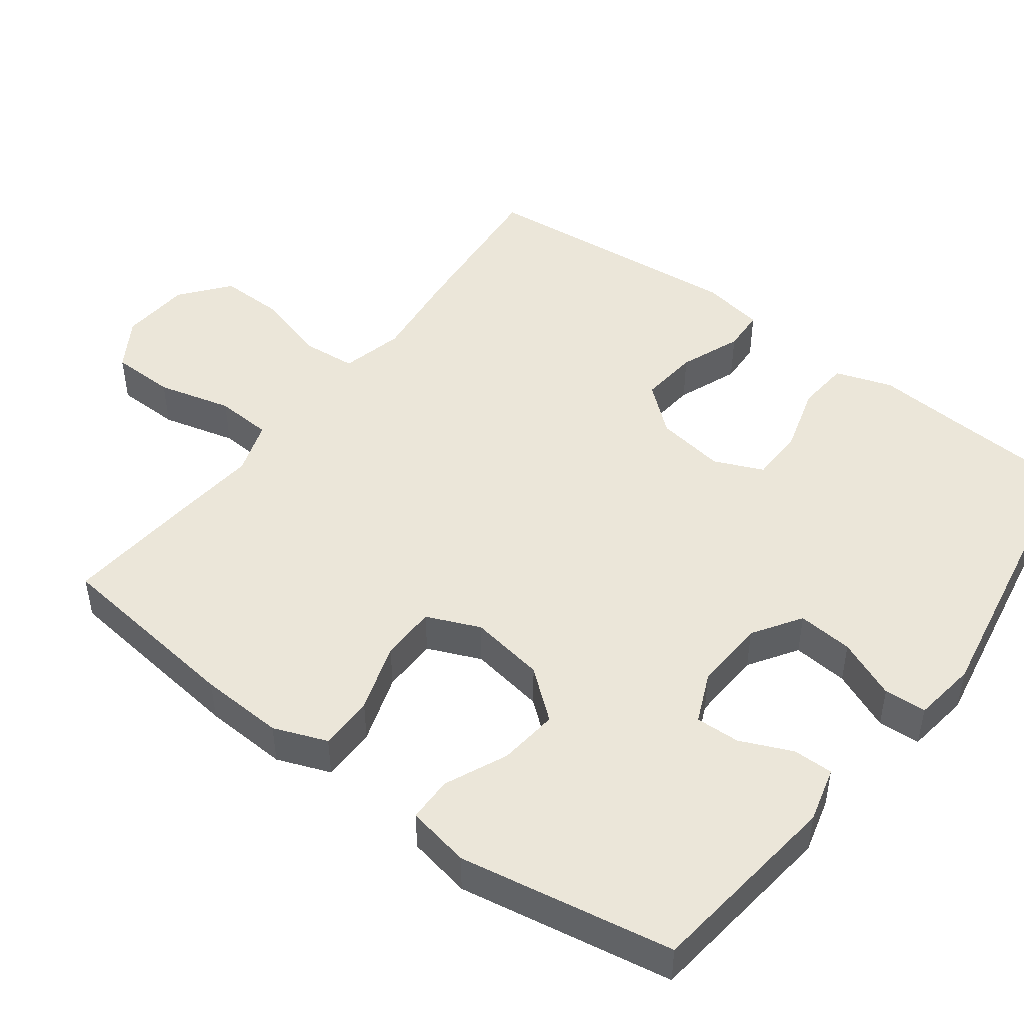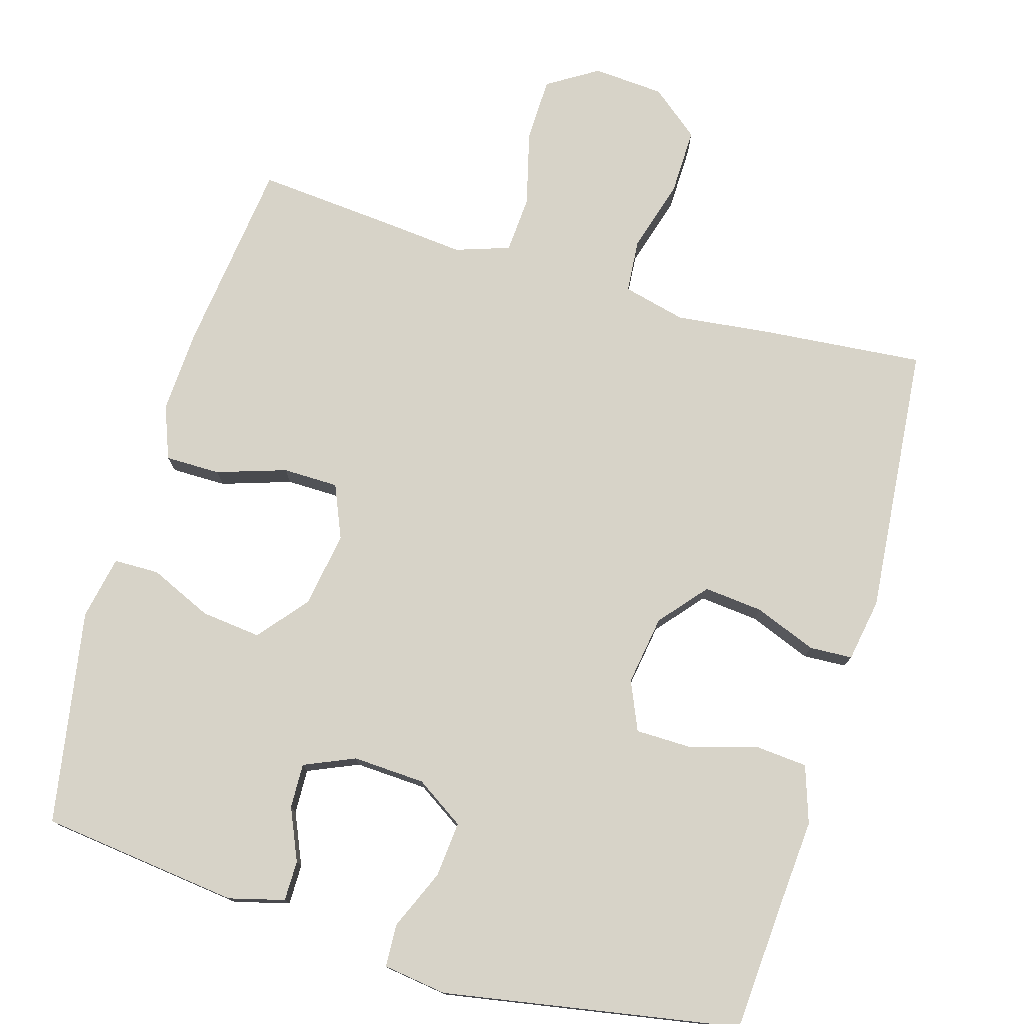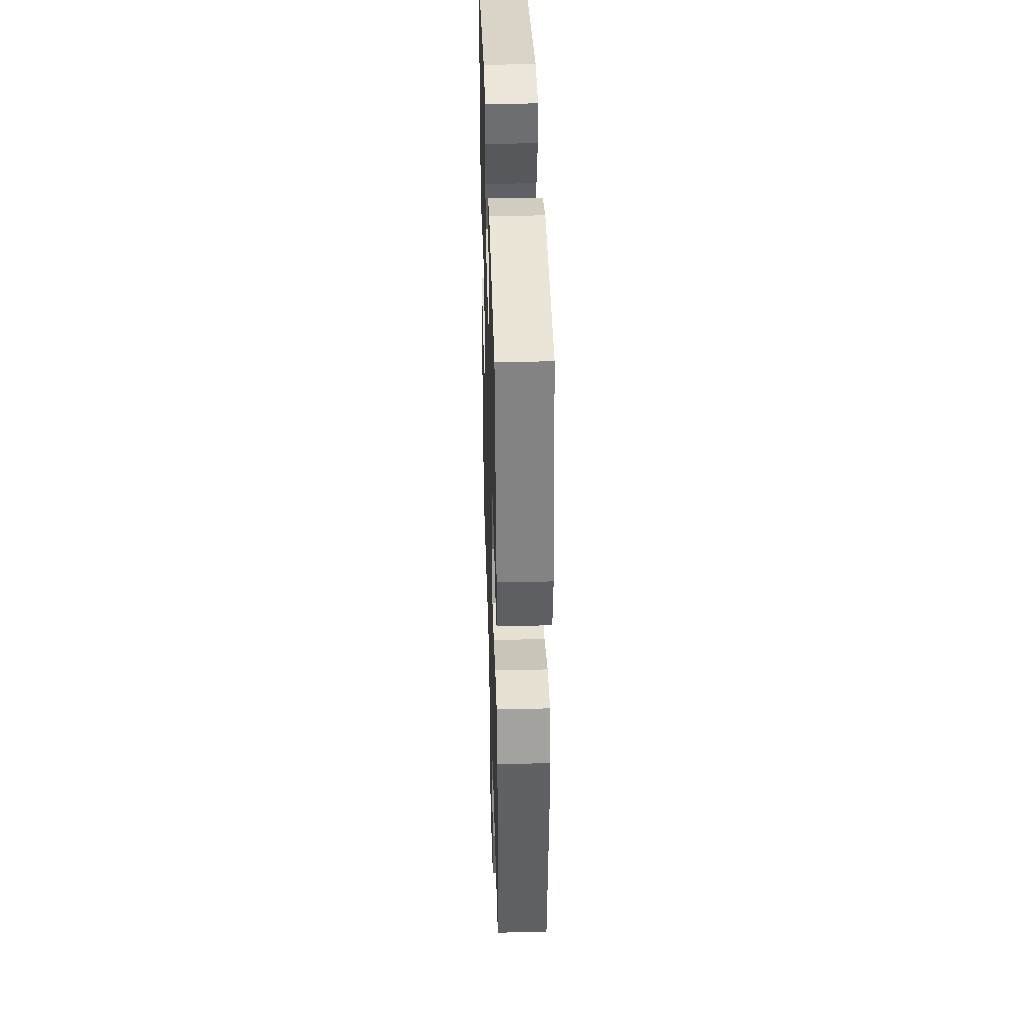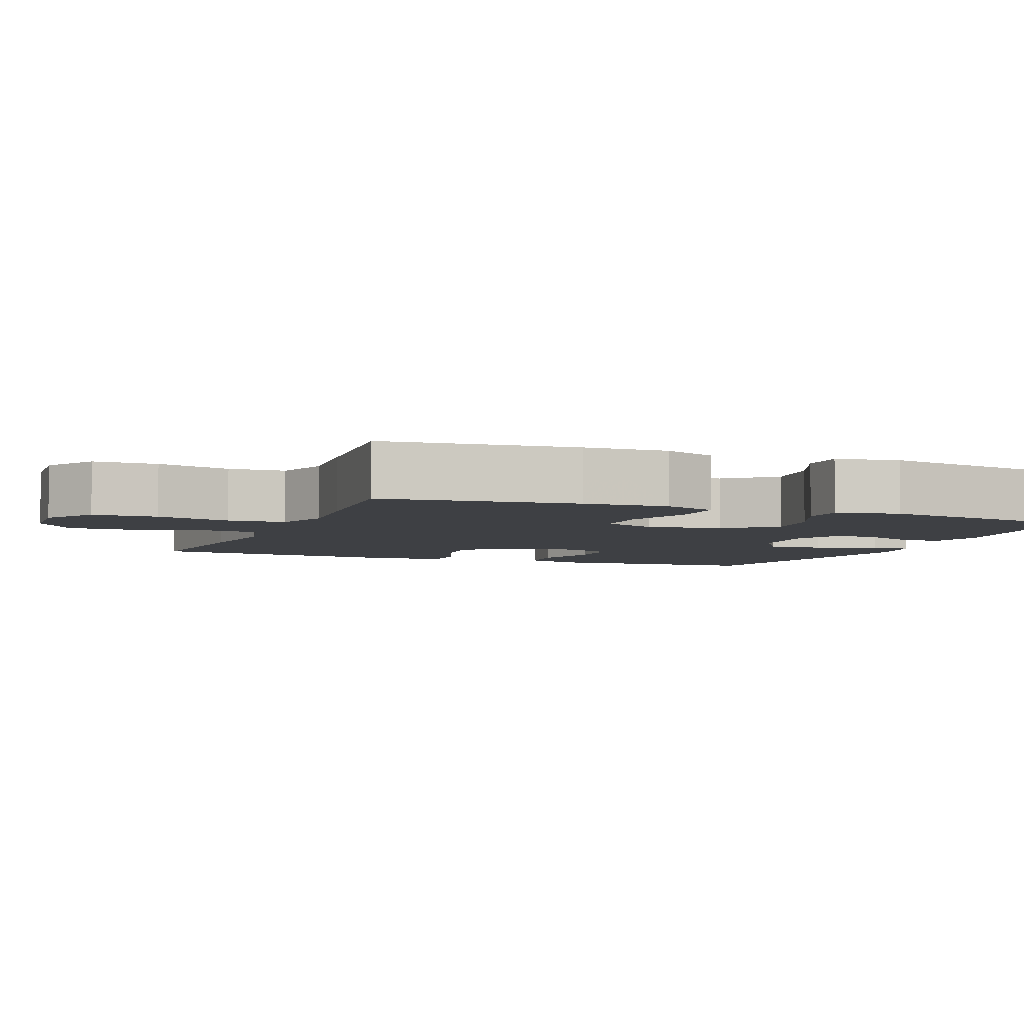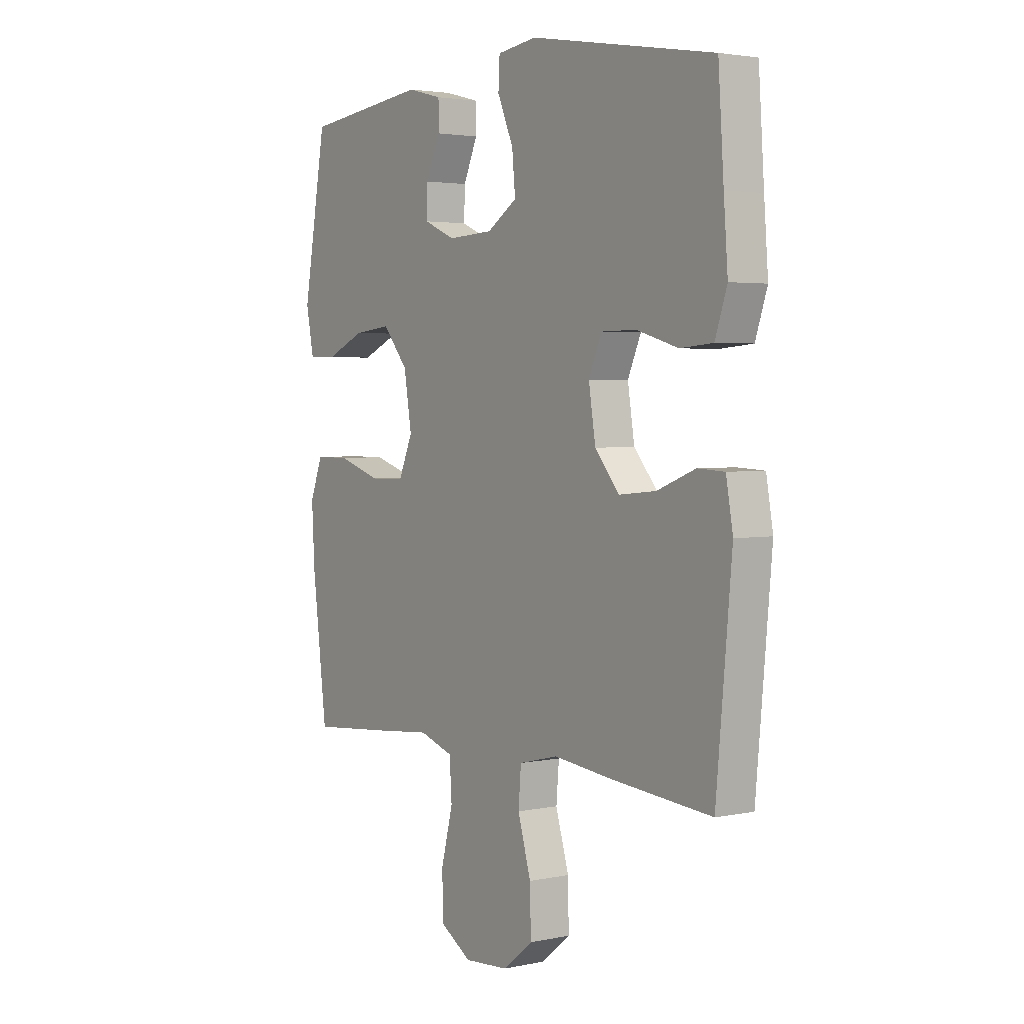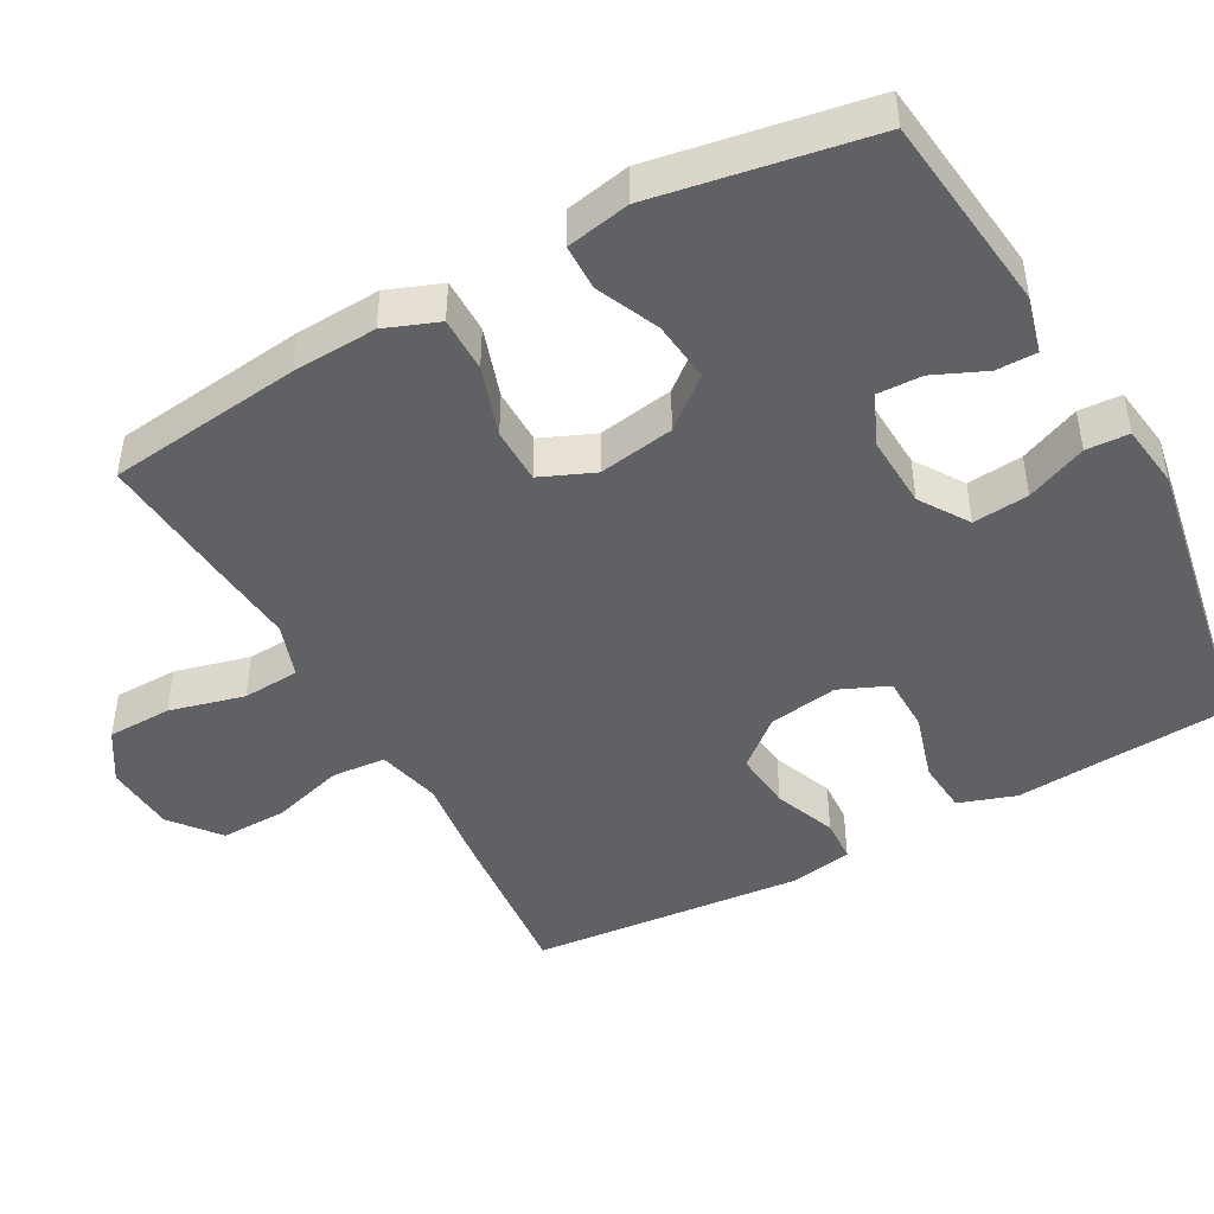
<metadata>
{"format":"obj","ext":"obj","renderer":"f3d","projection":"perspective","resolution":1024,"background":"white","views":[{"elev":47.4,"azim":-53.1,"up":"+Y"},{"elev":76.6,"azim":16.4,"up":"+Y"},{"elev":38.8,"azim":-91.7,"up":"+Z"},{"elev":-4.9,"azim":-111.9,"up":"+Y"},{"elev":3.0,"azim":54.4,"up":"+Z"},{"elev":-45.9,"azim":-61.2,"up":"+Y"}]}
</metadata>
<code>
v 0.5 0.07 0.5
v 0.512 0.07 0.322
v 0.521 0.07 0.203
v 0.495 0.07 0.125
v 0.423 0.07 0.119
v 0.331 0.07 0.146
v 0.255 0.07 0.145
v 0.226 0.07 0.078
v 0.241 0.07 -0.017
v 0.295 0.07 -0.081
v 0.376 0.07 -0.073
v 0.46 0.07 -0.04
v 0.519 0.07 -0.043
v 0.534 0.07 -0.129
v 0.5 0.07 -0.5
v 0.279 0.07 -0.48
v 0.149 0.07 -0.465
v 0.063 0.07 -0.486
v 0.057 0.07 -0.559
v 0.086 0.07 -0.658
v 0.088 0.07 -0.749
v 0.022 0.07 -0.802
v -0.075 0.07 -0.809
v -0.144 0.07 -0.766
v -0.146 0.07 -0.678
v -0.12 0.07 -0.576
v -0.125 0.07 -0.498
v -0.199 0.07 -0.473
v -0.314 0.07 -0.484
v -0.5 0.07 -0.5
v -0.532 0.07 -0.235
v -0.538 0.07 -0.12
v -0.51 0.07 -0.047
v -0.435 0.07 -0.047
v -0.34 0.07 -0.078
v -0.264 0.07 -0.077
v -0.233 0.07 -0.004
v -0.25 0.07 0.099
v -0.305 0.07 0.166
v -0.387 0.07 0.157
v -0.472 0.07 0.119
v -0.534 0.07 0.12
v -0.551 0.07 0.207
v -0.5 0.07 0.5
v -0.229 0.07 0.532
v -0.153 0.07 0.512
v -0.153 0.07 0.457
v -0.184 0.07 0.386
v -0.186 0.07 0.325
v -0.117 0.07 0.295
v -0.018 0.07 0.3
v 0.048 0.07 0.343
v 0.041 0.07 0.419
v 0.006 0.07 0.501
v 0.009 0.07 0.559
v 0.096 0.07 0.571
v 0.5 0 0.5
v 0.512 0 0.322
v 0.521 0 0.203
v 0.495 0 0.125
v 0.423 0 0.119
v 0.331 0 0.146
v 0.255 0 0.145
v 0.226 0 0.078
v 0.241 0 -0.017
v 0.295 0 -0.081
v 0.376 0 -0.073
v 0.46 0 -0.04
v 0.519 0 -0.043
v 0.534 0 -0.129
v 0.5 0 -0.5
v 0.279 0 -0.48
v 0.149 0 -0.465
v 0.063 0 -0.486
v 0.057 0 -0.559
v 0.086 0 -0.658
v 0.088 0 -0.749
v 0.022 0 -0.802
v -0.075 0 -0.809
v -0.144 0 -0.766
v -0.146 0 -0.678
v -0.12 0 -0.576
v -0.125 0 -0.498
v -0.199 0 -0.473
v -0.314 0 -0.484
v -0.5 0 -0.5
v -0.532 0 -0.235
v -0.538 0 -0.12
v -0.51 0 -0.047
v -0.435 0 -0.047
v -0.34 0 -0.078
v -0.264 0 -0.077
v -0.233 0 -0.004
v -0.25 0 0.099
v -0.305 0 0.166
v -0.387 0 0.157
v -0.472 0 0.119
v -0.534 0 0.12
v -0.551 0 0.207
v -0.5 0 0.5
v -0.229 0 0.532
v -0.153 0 0.512
v -0.153 0 0.457
v -0.184 0 0.386
v -0.186 0 0.325
v -0.117 0 0.295
v -0.018 0 0.3
v 0.048 0 0.343
v 0.041 0 0.419
v 0.006 0 0.501
v 0.009 0 0.559
v 0.096 0 0.571
f 56 1 2
f 55 56 2
f 54 55 2
f 53 54 2
f 4 5 6
f 3 4 6
f 2 3 6
f 53 2 6
f 52 53 6
f 51 52 6 7
f 50 51 7 8
f 49 50 8 9
f 46 47 48
f 45 46 48
f 44 45 48
f 43 44 48
f 42 43 48
f 41 42 48
f 40 41 48
f 39 40 48 49
f 49 9 10
f 39 49 10
f 38 39 10
f 33 34 35
f 32 33 35
f 31 32 35
f 30 31 35
f 29 30 35
f 28 29 35
f 27 28 35 36
f 24 25 26
f 23 24 26
f 22 23 26
f 21 22 26
f 20 21 26
f 19 20 26
f 18 19 26 27
f 27 36 37
f 18 27 37
f 17 18 37
f 15 16 17
f 14 15 17
f 13 14 17
f 12 13 17
f 11 12 17
f 17 37 38 10
f 10 11 17
f 58 57 112
f 58 112 111
f 58 111 110
f 58 110 109
f 62 61 60
f 62 60 59
f 62 59 58
f 62 58 109
f 62 109 108
f 63 62 108 107
f 64 63 107 106
f 65 64 106 105
f 104 103 102
f 104 102 101
f 104 101 100
f 104 100 99
f 104 99 98
f 104 98 97
f 104 97 96
f 105 104 96 95
f 66 65 105
f 66 105 95
f 66 95 94
f 91 90 89
f 91 89 88
f 91 88 87
f 91 87 86
f 91 86 85
f 91 85 84
f 92 91 84 83
f 82 81 80
f 82 80 79
f 82 79 78
f 82 78 77
f 82 77 76
f 82 76 75
f 83 82 75 74
f 93 92 83
f 93 83 74
f 93 74 73
f 73 72 71
f 73 71 70
f 73 70 69
f 73 69 68
f 73 68 67
f 66 94 93 73
f 73 67 66
f 1 57 58 2
f 2 58 59 3
f 3 59 60 4
f 4 60 61 5
f 5 61 62 6
f 6 62 63 7
f 7 63 64 8
f 8 64 65 9
f 9 65 66 10
f 10 66 67 11
f 11 67 68 12
f 12 68 69 13
f 13 69 70 14
f 14 70 71 15
f 15 71 72 16
f 16 72 73 17
f 17 73 74 18
f 18 74 75 19
f 19 75 76 20
f 20 76 77 21
f 21 77 78 22
f 22 78 79 23
f 23 79 80 24
f 24 80 81 25
f 25 81 82 26
f 26 82 83 27
f 27 83 84 28
f 28 84 85 29
f 29 85 86 30
f 30 86 87 31
f 31 87 88 32
f 32 88 89 33
f 33 89 90 34
f 34 90 91 35
f 35 91 92 36
f 36 92 93 37
f 37 93 94 38
f 38 94 95 39
f 39 95 96 40
f 40 96 97 41
f 41 97 98 42
f 42 98 99 43
f 43 99 100 44
f 44 100 101 45
f 45 101 102 46
f 46 102 103 47
f 47 103 104 48
f 48 104 105 49
f 49 105 106 50
f 50 106 107 51
f 51 107 108 52
f 52 108 109 53
f 53 109 110 54
f 54 110 111 55
f 55 111 112 56
f 56 112 57 1

</code>
